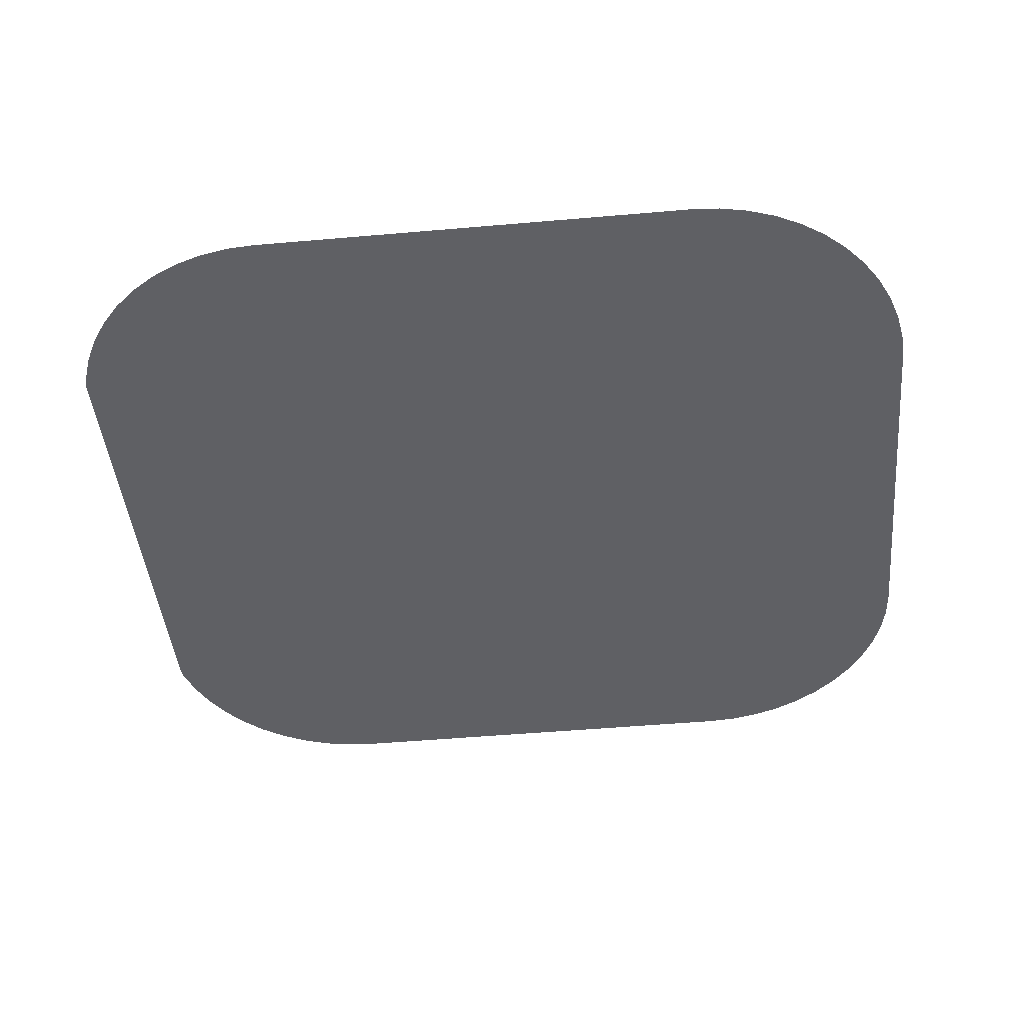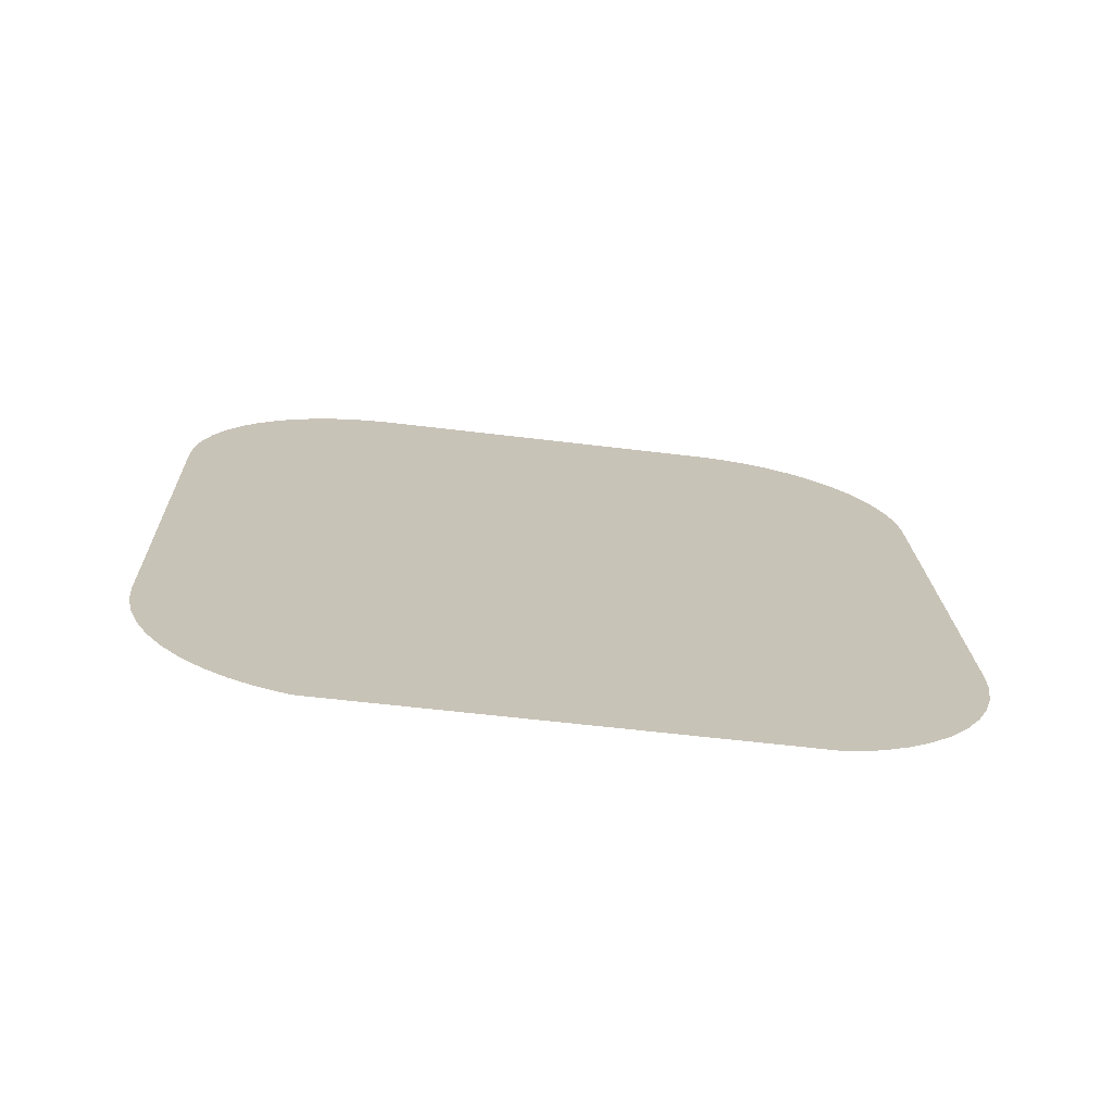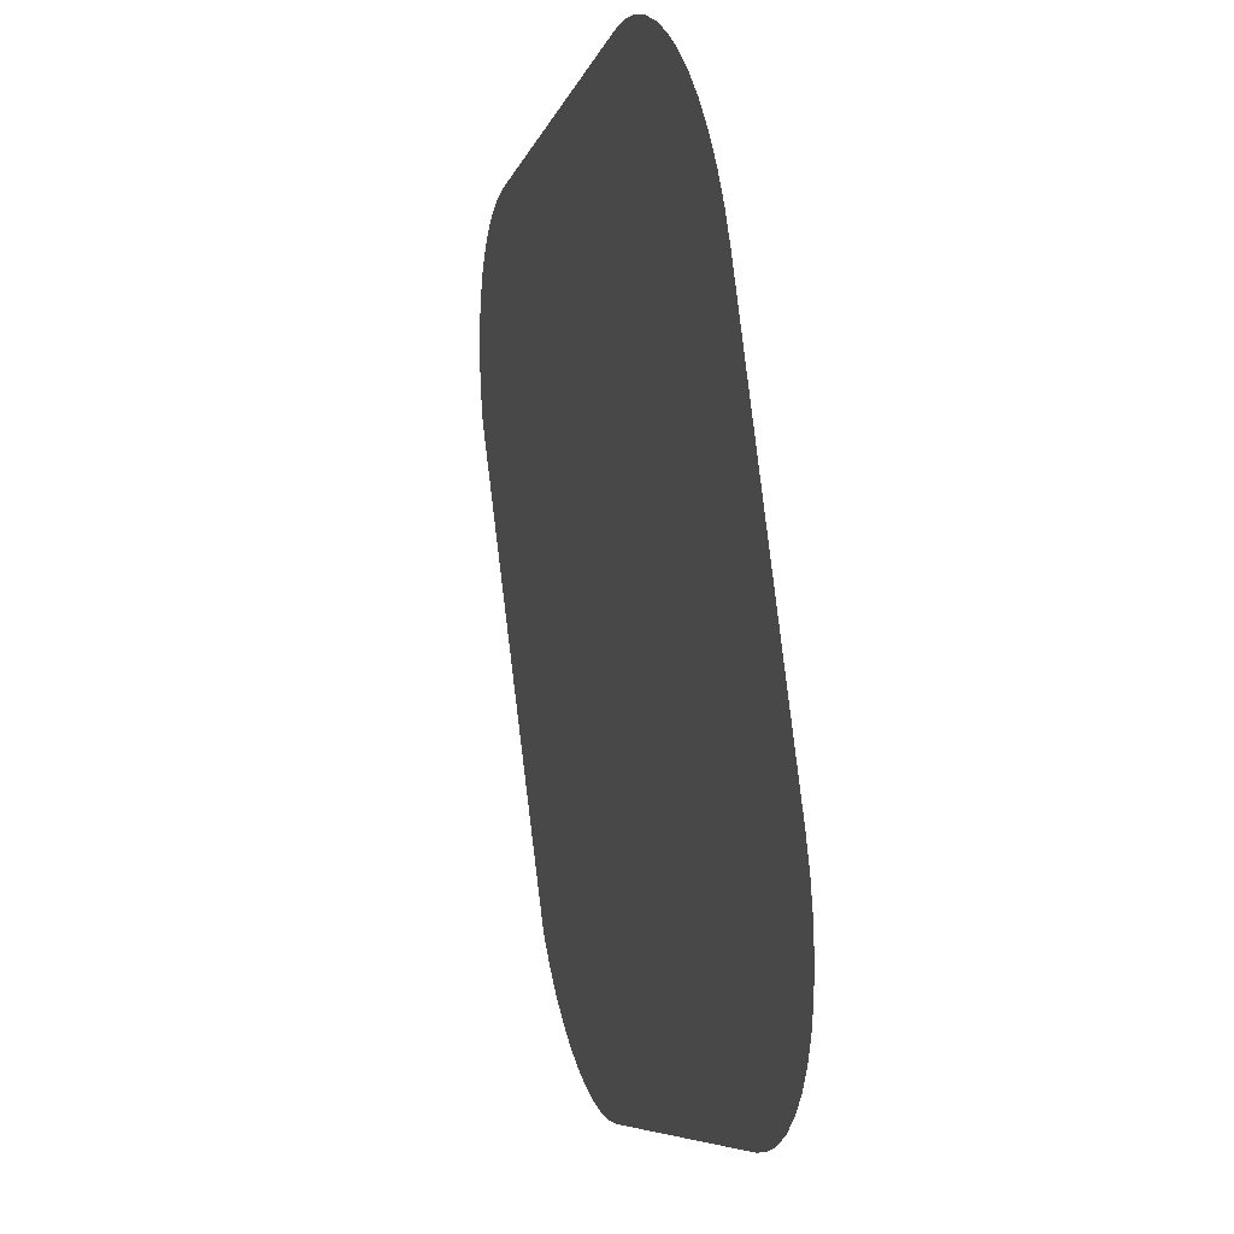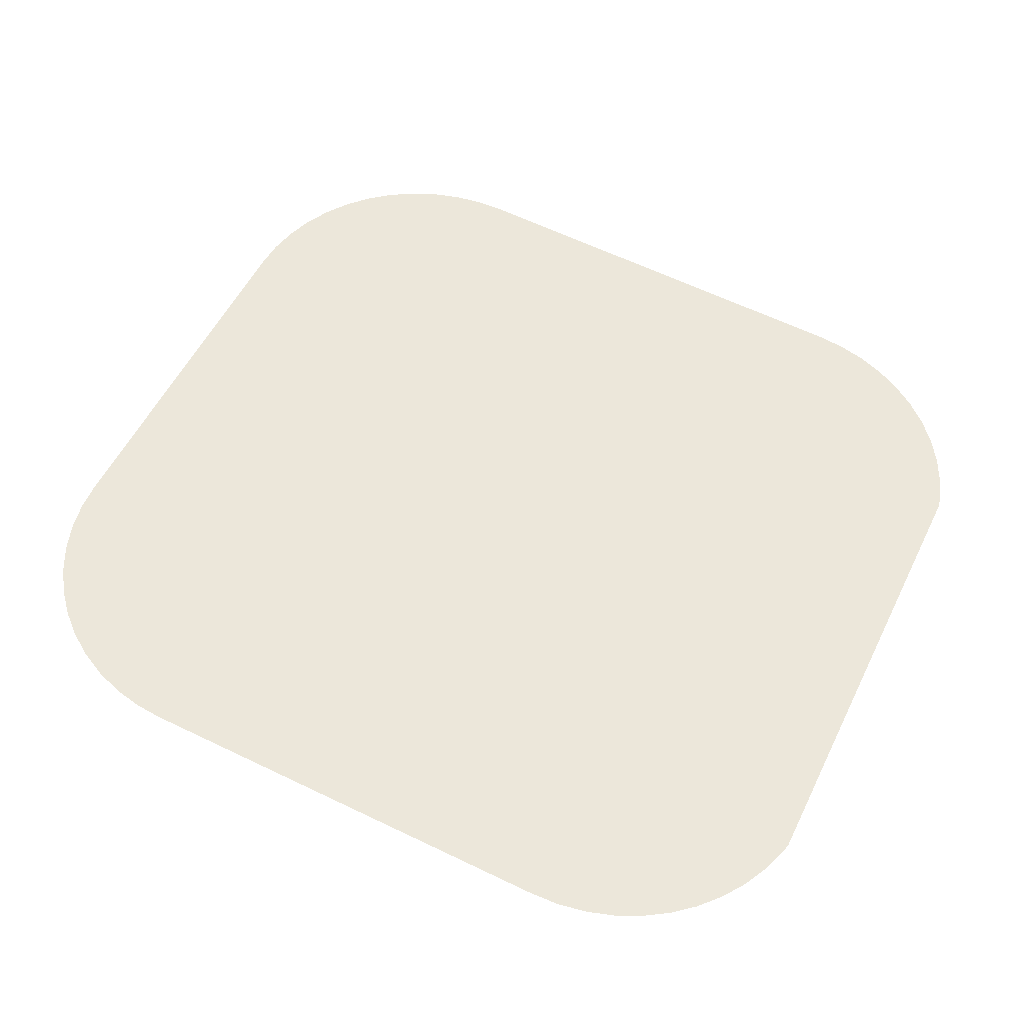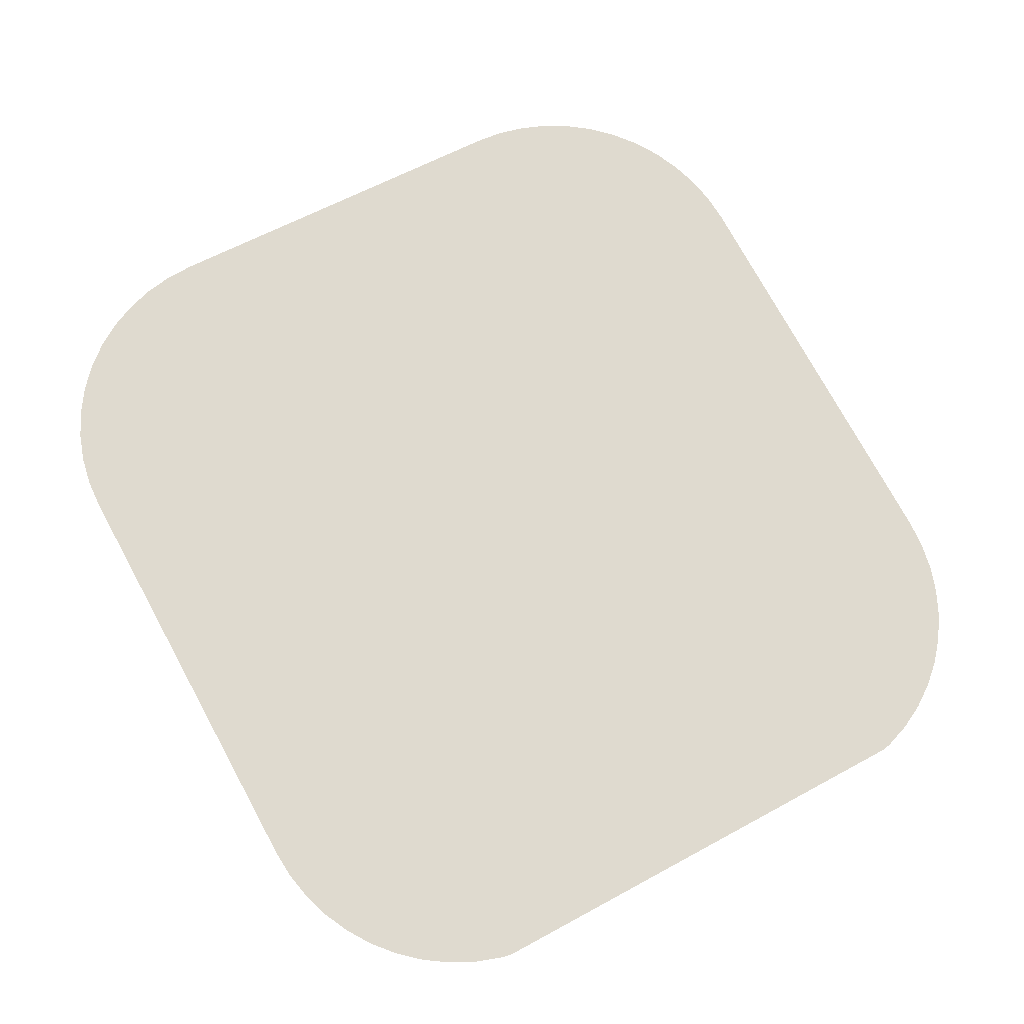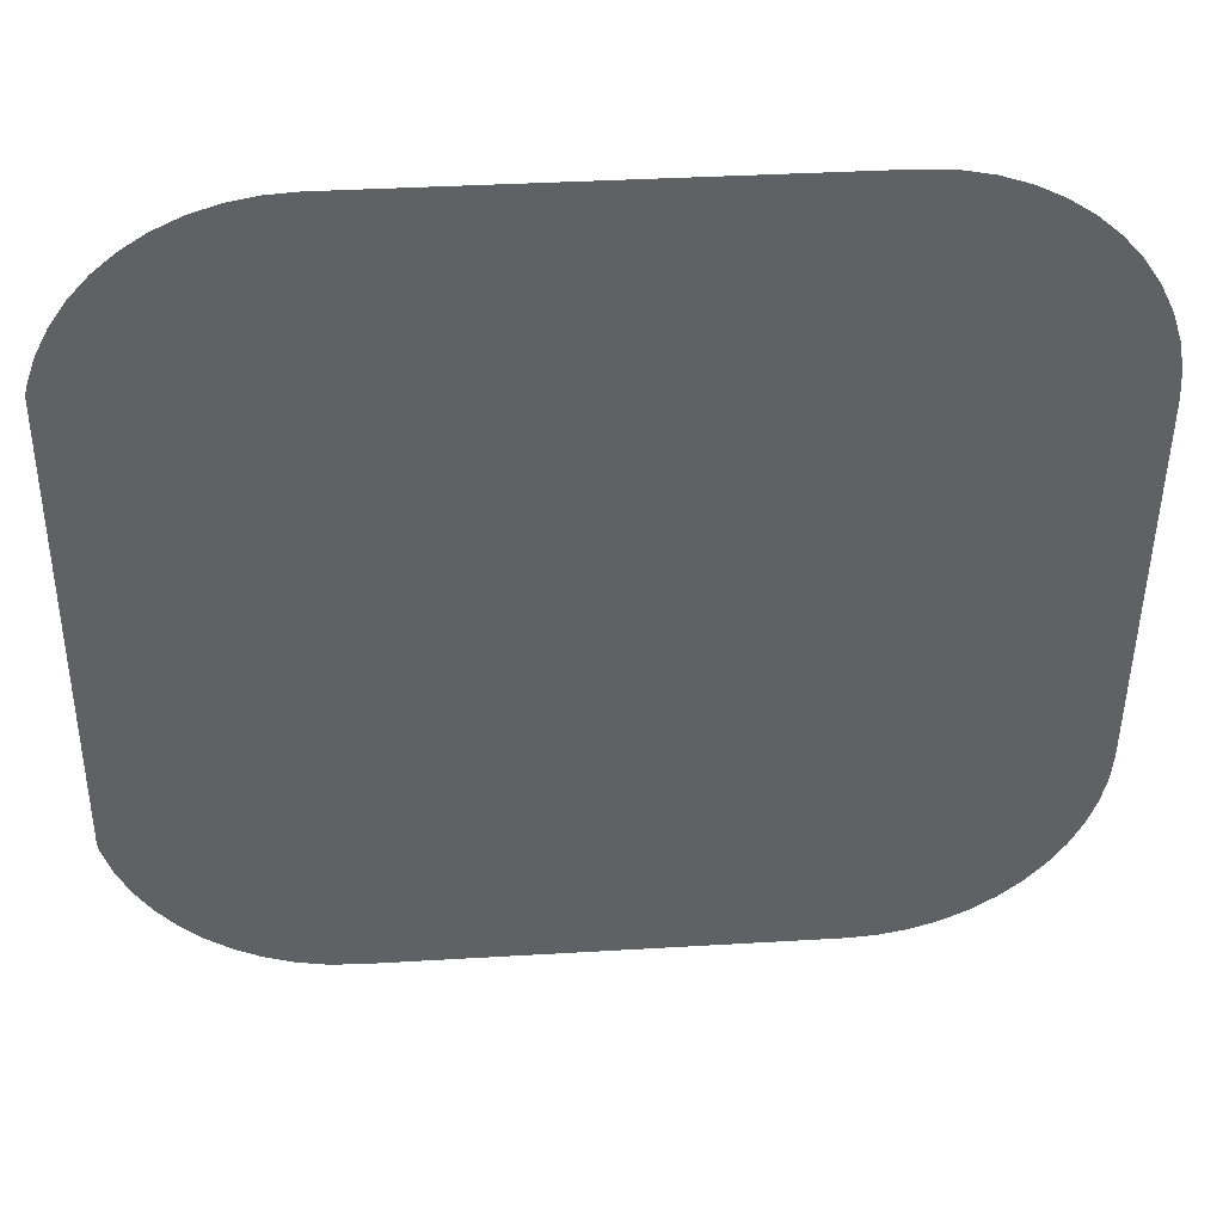
<metadata>
{"format":"obj","ext":"obj","renderer":"f3d","projection":"perspective","resolution":1024,"background":"white","views":[{"elev":-51.1,"azim":5.4,"up":"+Y"},{"elev":19.4,"azim":-91.9,"up":"+Y"},{"elev":-7.2,"azim":77.0,"up":"+Z"},{"elev":62.3,"azim":-154.0,"up":"+Y"},{"elev":74.9,"azim":-118.6,"up":"+Y"},{"elev":35.1,"azim":-4.6,"up":"+Z"}]}
</metadata>
<code>
o #ID3361
v 0.2216 -0.002717 0.2174
v 0.2215 0.002971 0.172
v 0.2215 -0.002618 0.2166
v 0.2216 0.003071 0.1712
v 0.2225 -0.003033 0.2199
v 0.2225 0.003386 0.1687
v 0.2237 -0.003331 0.2223
v 0.2237 0.003685 0.1663
v 0.2252 -0.003608 0.2245
v 0.2252 0.003962 0.1641
v 0.2269 -0.003859 0.2265
v 0.2269 0.004212 0.1621
v 0.2289 -0.004078 0.2282
v 0.2289 0.004432 0.1604
v 0.2312 -0.004263 0.2297
v 0.2312 0.004617 0.1589
v 0.2336 -0.004411 0.2309
v 0.2336 0.004764 0.1577
v 0.2361 -0.004518 0.2317
v 0.2361 0.004871 0.1569
v 0.2387 -0.004583 0.2323
v 0.2387 0.004936 0.1563
v 0.2414 -0.004605 0.2324
v 0.2414 0.004958 0.1562
v 0.2823 -0.004605 0.2324
v 0.2823 0.004958 0.1562
v 0.285 -0.004583 0.2323
v 0.285 0.004936 0.1563
v 0.2876 -0.004518 0.2317
v 0.2876 0.004871 0.1569
v 0.2902 -0.004411 0.2309
v 0.2902 0.004764 0.1577
v 0.2926 -0.004263 0.2297
v 0.2926 0.004617 0.1589
v 0.2948 -0.004078 0.2282
v 0.2948 0.004432 0.1604
v 0.2968 -0.003859 0.2265
v 0.2968 0.004212 0.1621
v 0.2986 -0.003608 0.2245
v 0.2986 0.003962 0.1641
v 0.3 -0.003331 0.2223
v 0.3 0.003685 0.1663
v 0.3012 -0.003033 0.2199
v 0.3012 0.003386 0.1687
v 0.3021 -0.002717 0.2174
v 0.3021 0.003071 0.1712
v 0.3026 -0.00239 0.2148
v 0.3026 0.002744 0.1738
v 0.3028 -0.002058 0.2121
v 0.3028 0.002412 0.1765
f 1 2 3
f 3 2 1
f 2 1 4
f 4 1 2
f 4 1 5
f 5 1 4
f 4 5 6
f 6 5 4
f 6 5 7
f 7 5 6
f 6 7 8
f 8 7 6
f 8 7 9
f 9 7 8
f 8 9 10
f 10 9 8
f 10 9 11
f 11 9 10
f 10 11 12
f 12 11 10
f 12 11 13
f 13 11 12
f 12 13 14
f 14 13 12
f 14 13 15
f 15 13 14
f 14 15 16
f 16 15 14
f 16 15 17
f 17 15 16
f 16 17 18
f 18 17 16
f 18 17 19
f 19 17 18
f 18 19 20
f 20 19 18
f 20 19 21
f 21 19 20
f 20 21 22
f 22 21 20
f 22 21 23
f 23 21 22
f 22 23 24
f 24 23 22
f 24 23 25
f 25 23 24
f 24 25 26
f 26 25 24
f 26 25 27
f 27 25 26
f 26 27 28
f 28 27 26
f 28 27 29
f 29 27 28
f 28 29 30
f 30 29 28
f 30 29 31
f 31 29 30
f 30 31 32
f 32 31 30
f 32 31 33
f 33 31 32
f 32 33 34
f 34 33 32
f 34 33 35
f 35 33 34
f 34 35 36
f 36 35 34
f 36 35 37
f 37 35 36
f 36 37 38
f 38 37 36
f 38 37 39
f 39 37 38
f 38 39 40
f 40 39 38
f 40 39 41
f 41 39 40
f 40 41 42
f 42 41 40
f 42 41 43
f 43 41 42
f 42 43 44
f 44 43 42
f 44 43 45
f 45 43 44
f 44 45 46
f 46 45 44
f 46 45 47
f 47 45 46
f 46 47 48
f 48 47 46
f 48 47 49
f 49 47 48
f 48 49 50
f 50 49 48

</code>
